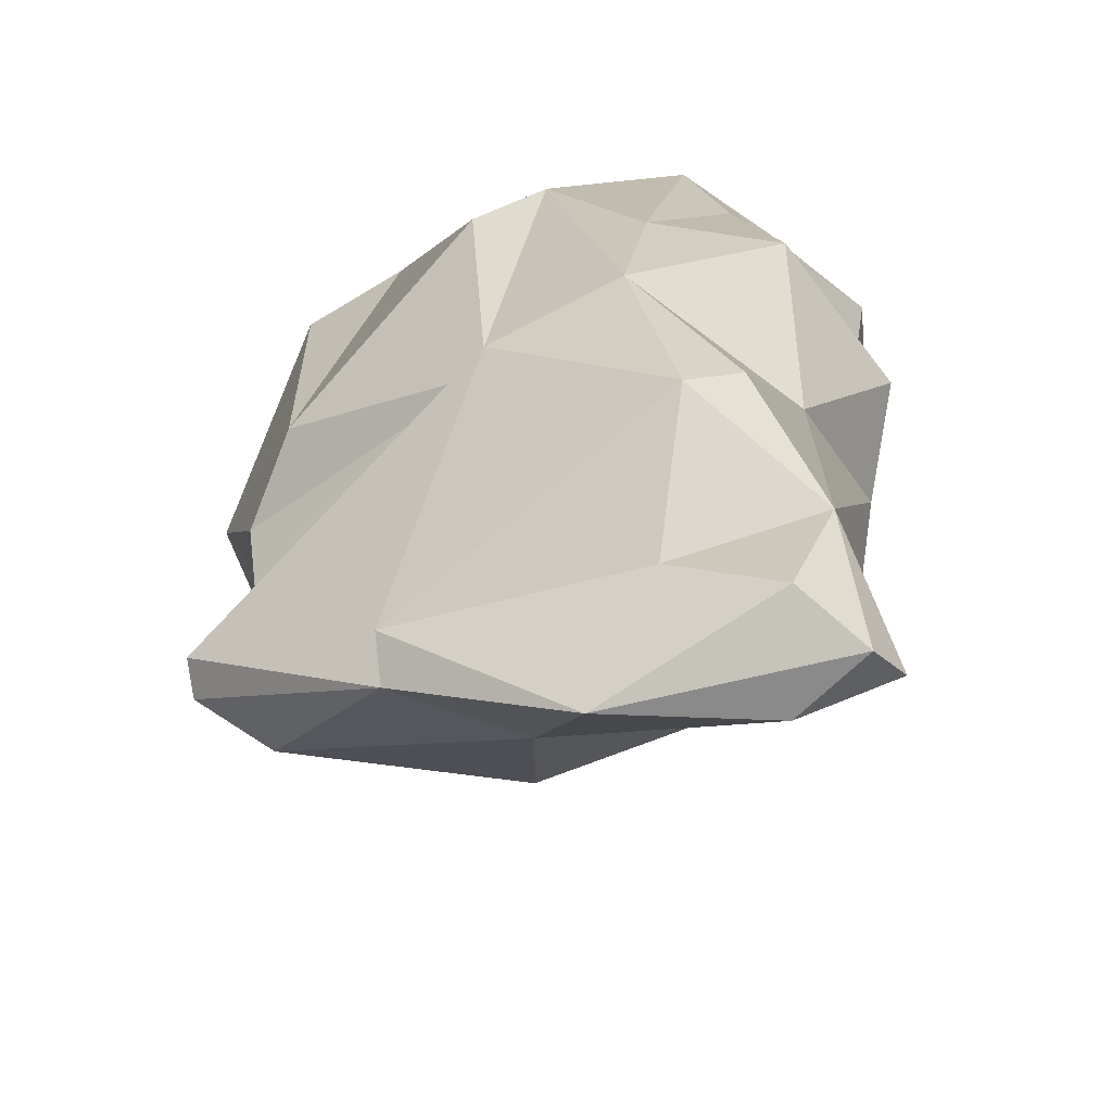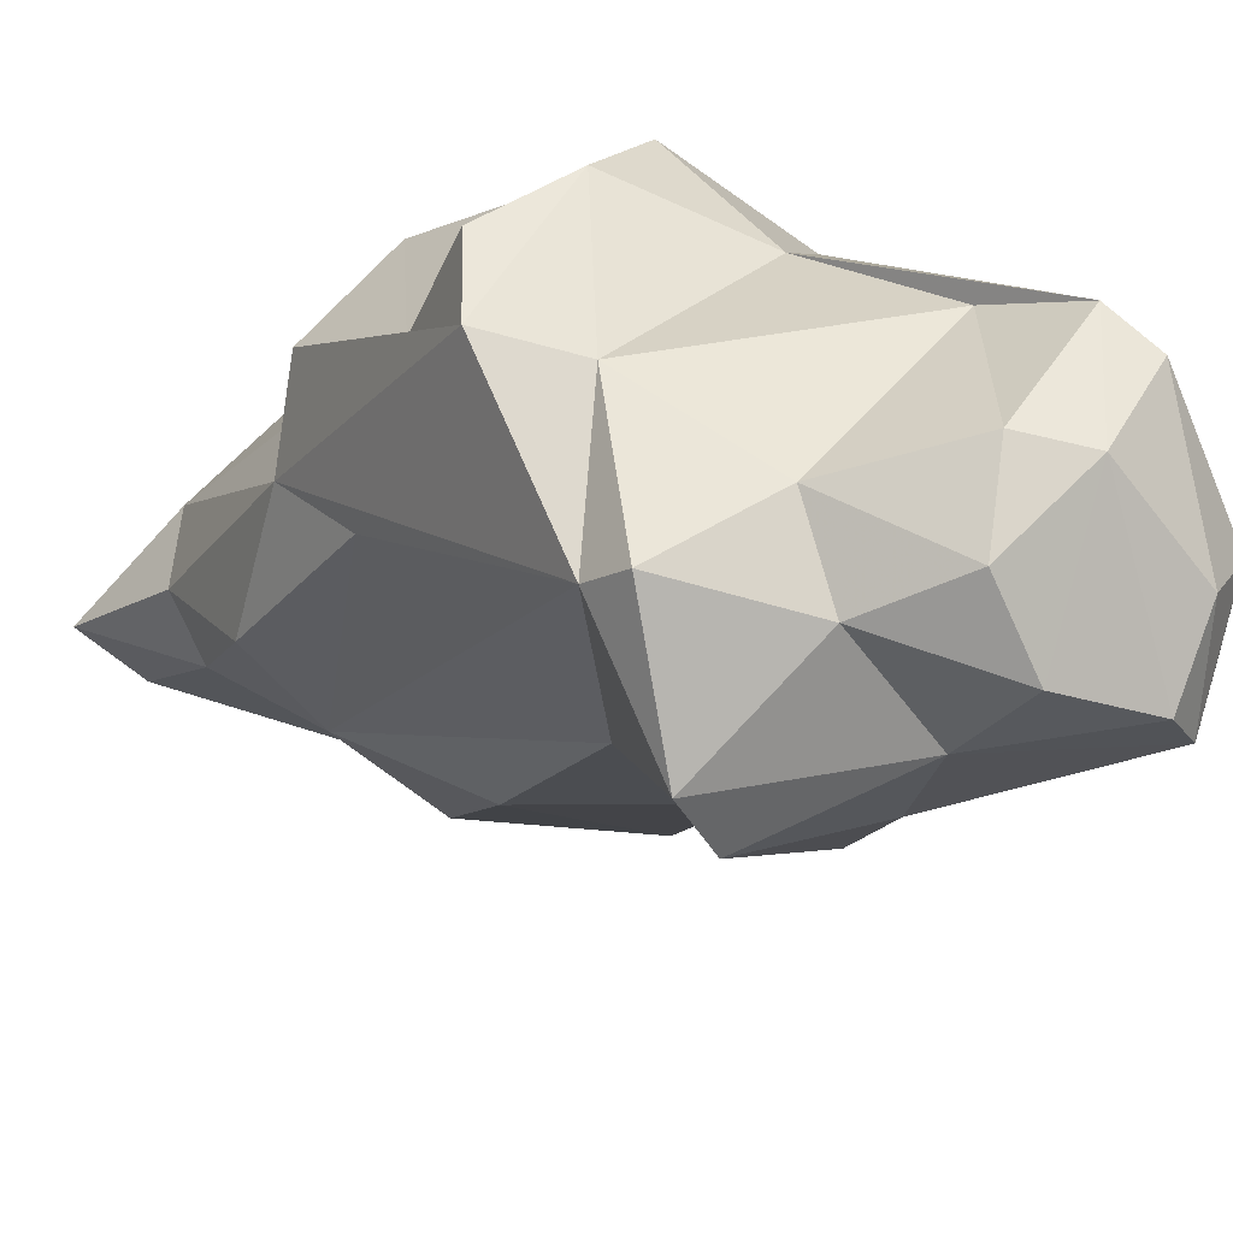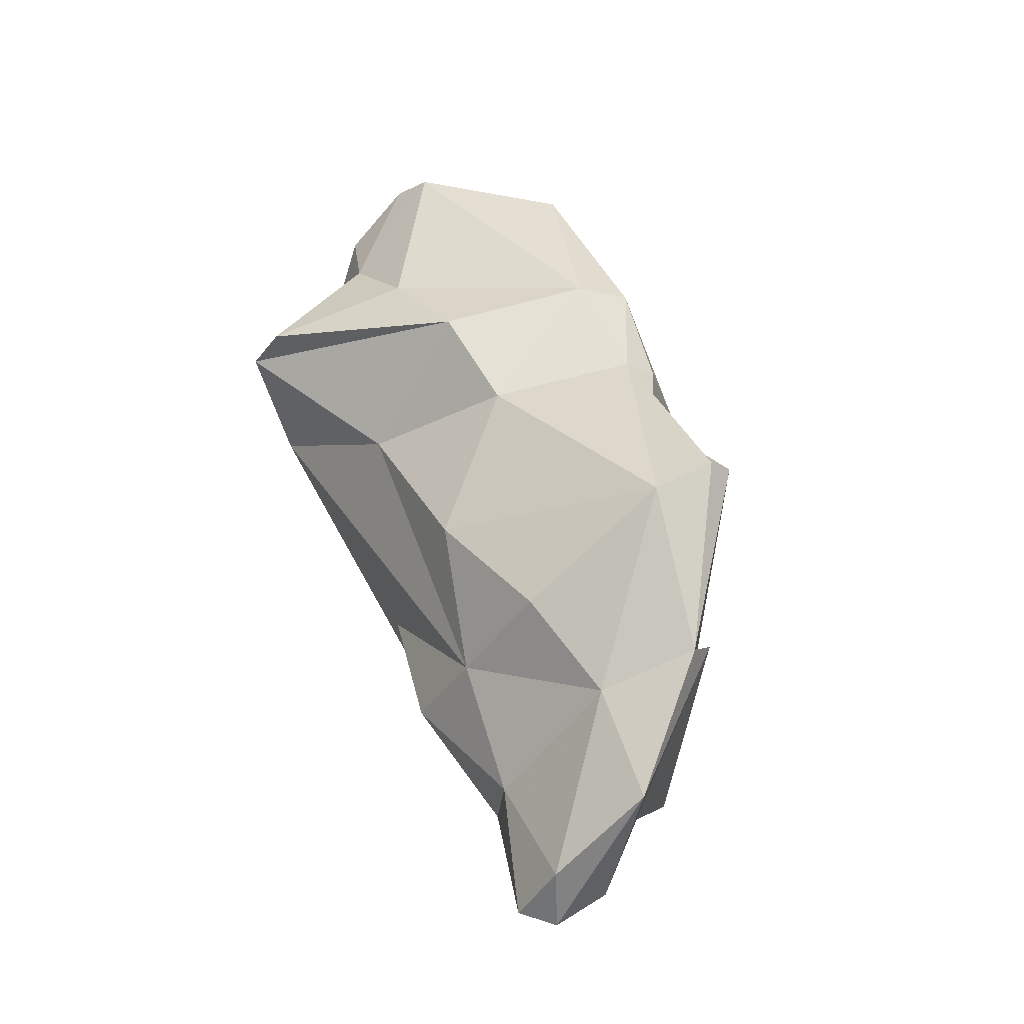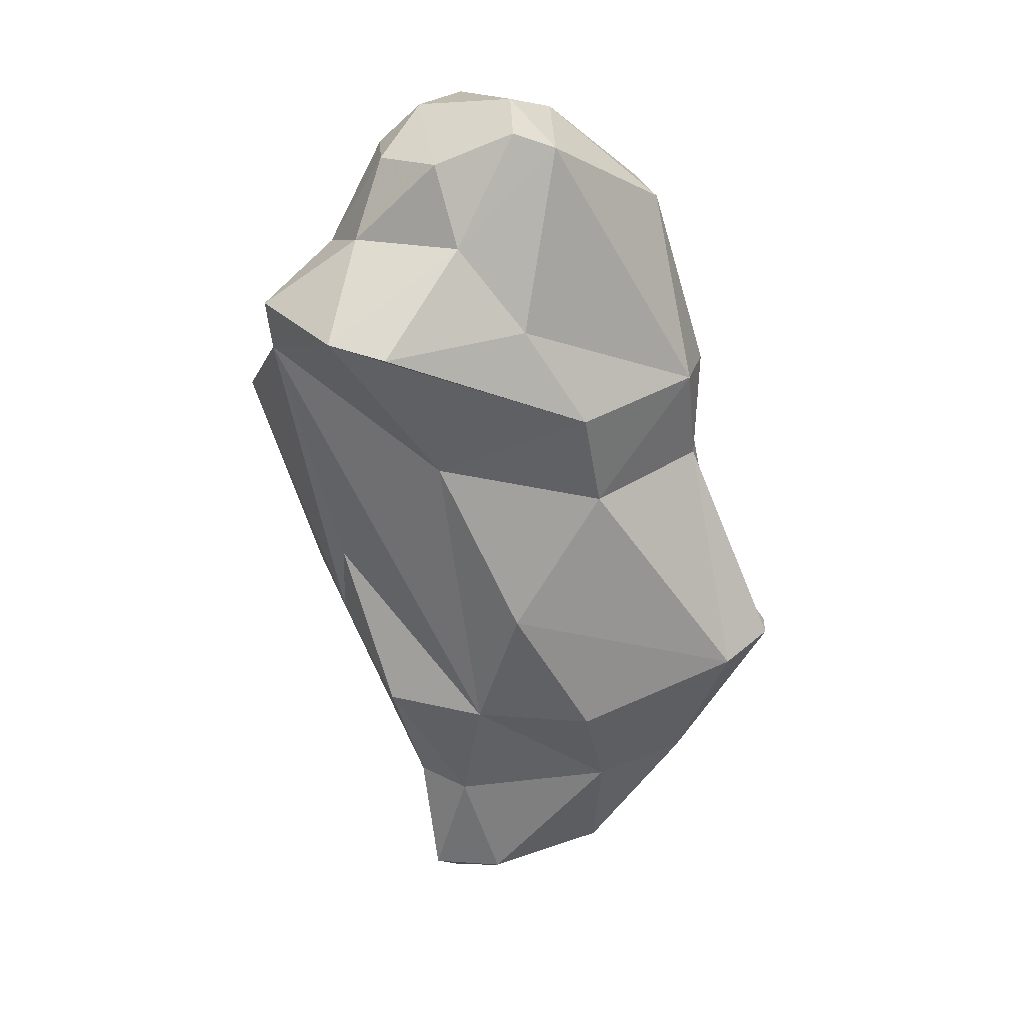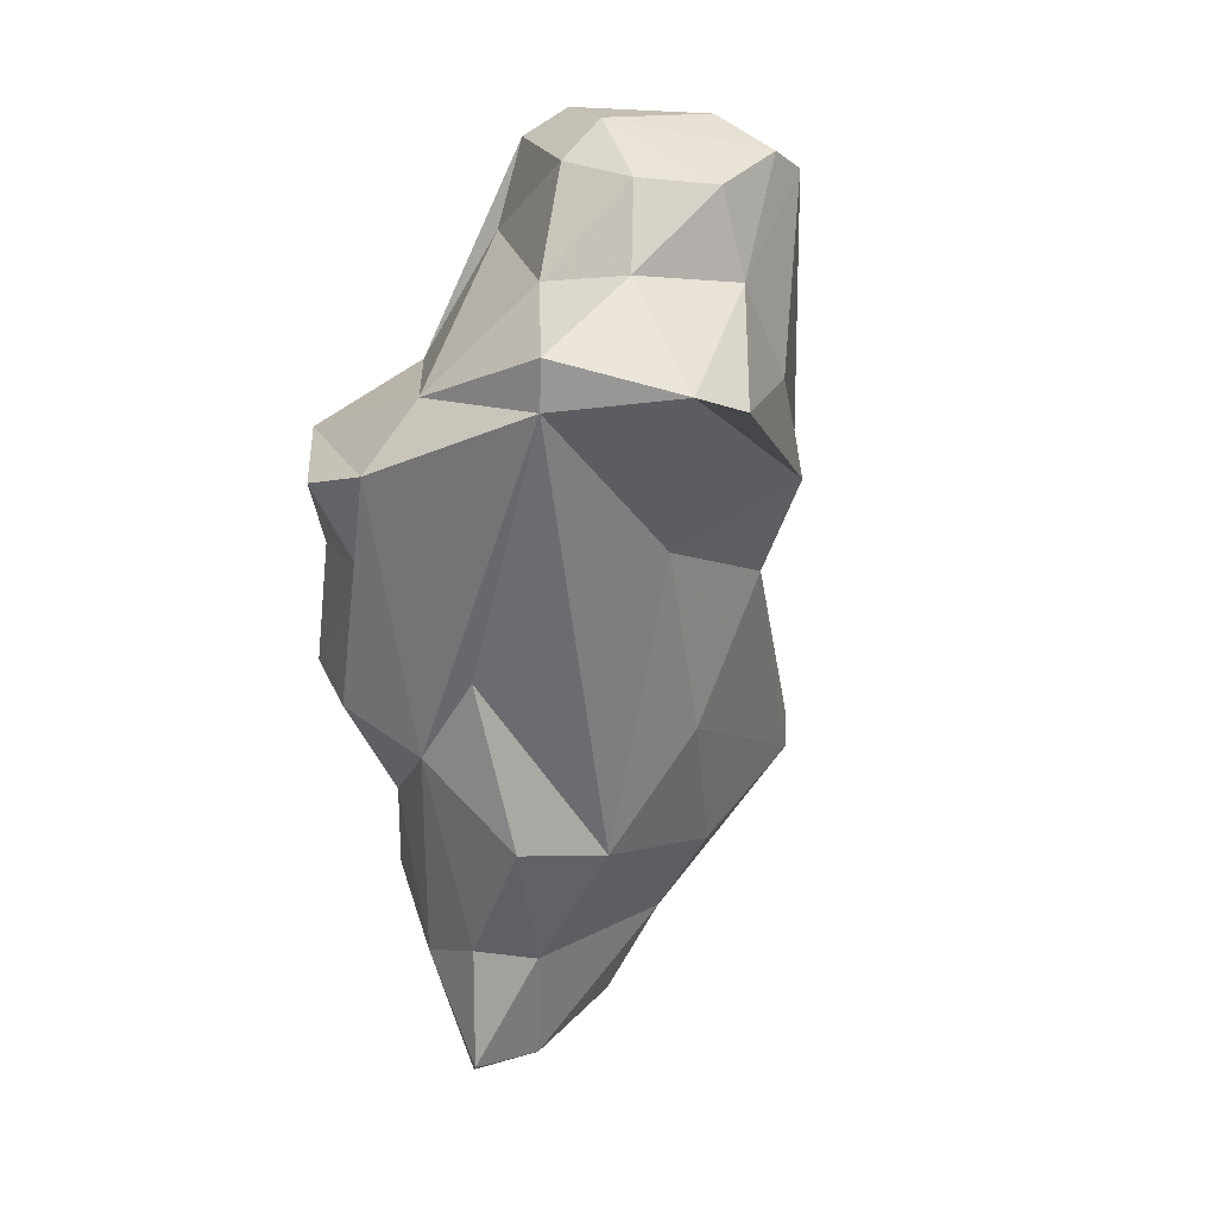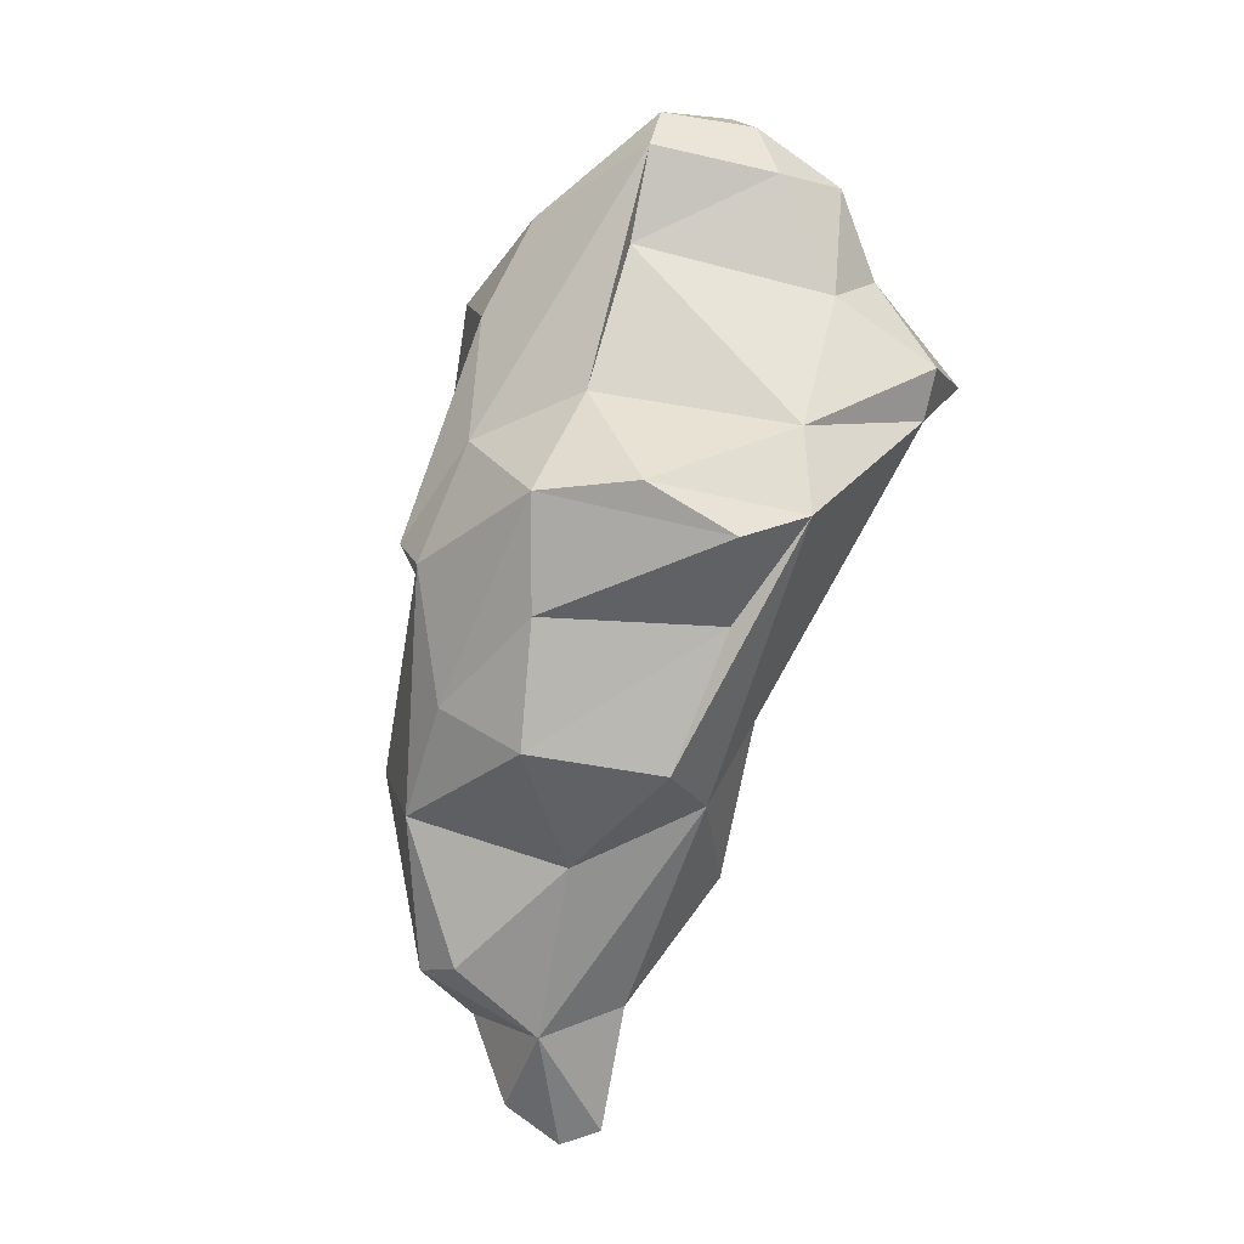
<metadata>
{"format":"obj","ext":"obj","renderer":"f3d","projection":"perspective","resolution":1024,"background":"white","views":[{"elev":23.2,"azim":163.7,"up":"+Y"},{"elev":-24.0,"azim":-47.9,"up":"+Y"},{"elev":-45.4,"azim":43.8,"up":"+Z"},{"elev":11.1,"azim":-2.8,"up":"+Z"},{"elev":8.2,"azim":-52.4,"up":"+Z"},{"elev":12.3,"azim":-130.6,"up":"+Z"}]}
</metadata>
<code>
v 179.9 277.3 111
v 177.3 272.7 109.7
v 178.9 271.5 112.2
v 181 268.1 116
v 178.4 266 113.7
v 179.1 274.4 106.1
v 182 265.2 116.2
v 179.9 276.2 101.4
v 181 262 112.5
v 177.7 275.4 109.3
v 178.7 266.3 111.9
v 181.1 271.3 102.5
v 183.8 277.2 97.65
v 182.7 279.5 106.6
v 185.1 273.4 117.7
v 182.7 279.5 110.5
v 183 265.9 119.3
v 181.1 273.6 99.68
v 182.9 268.8 119.9
v 182.7 280 102.2
v 183.1 271 96.19
v 185 263.9 119
v 184.5 274.2 91.95
v 184.2 276 113.2
v 186.9 269.9 95.67
v 184.5 268.4 121.3
v 185.9 263.5 115.9
v 183.1 261.4 111.9
v 185.1 274.7 87.32
v 186.2 271.1 121.8
v 186.3 272.7 91.52
v 188.3 267.1 100.4
v 188.5 263.7 112.7
v 188 263.8 120.2
v 188 266.3 121.5
v 190.9 264.5 109.1
v 185.4 277.2 91.27
v 185.3 272.4 120.8
v 186.7 279.7 93.98
v 189.3 274 118.3
v 186.2 275.7 86.74
v 187.8 273.9 87.37
v 185.2 266 107
v 186.2 280.6 103.2
v 189.6 263.9 119.7
v 189.8 276.6 90.7
v 189.6 267.7 121.2
v 187.6 277 88.08
v 187.6 278.1 111.4
v 187.6 280.3 107.6
v 189.9 275.8 115.1
v 188.1 280.6 99.12
v 193.2 269.7 118.5
v 192.3 271.7 92.41
v 192.6 274.4 115.3
v 193.9 267.8 117.7
v 195.4 267.8 110.4
v 188.4 279.9 93.49
v 191.6 266.7 105.6
v 192.2 274 88.77
v 189.6 279.5 107.9
v 195.9 270 107
v 195.7 274.2 94.11
v 191.4 268.8 95.63
v 196.1 269.9 111
v 194.8 274.1 107.8
v 190.4 276.7 103.6
v 191.5 278.9 99.58
v 196.1 271.4 107.4
v 197.4 269.4 98.02
v 196.8 270.2 102.8
v 199.3 271.6 99.34
v 199.2 270.6 99.01
v 195.8 273.1 93.22
g foo
f 35 47 30
f 26 30 38
f 35 30 26
f 45 47 35
f 26 38 19
f 34 45 35
f 34 35 26
f 19 17 26
f 22 34 26
f 22 26 17
f 47 53 30
f 53 40 30
f 30 40 38
f 56 53 47
f 45 56 47
f 19 38 15
f 34 27 45
f 27 33 45
f 19 4 17
f 27 34 22
f 7 17 4
f 7 22 17
f 7 27 22
f 51 40 55
f 55 40 53
f 55 53 65
f 56 65 53
f 51 49 38
f 40 51 38
f 38 49 24
f 65 56 57
f 24 15 38
f 45 57 56
f 33 57 45
f 19 15 4
f 15 3 4
f 33 27 28
f 3 5 4
f 7 4 5
f 28 27 9
f 5 9 7
f 27 7 9
f 66 51 55
f 65 66 55
f 49 16 24
f 24 16 1
f 10 1 16
f 24 3 15
f 3 24 1
f 36 57 33
f 2 1 10
f 1 2 3
f 2 11 3
f 3 11 5
f 9 36 28
f 28 36 33
f 11 9 5
f 61 49 51
f 66 61 51
f 69 66 65
f 50 49 61
f 49 50 16
f 69 65 62
f 65 57 62
f 16 50 44
f 16 44 14
f 14 10 16
f 59 62 57
f 57 36 59
f 14 6 10
f 59 36 43
f 6 2 10
f 9 11 43
f 36 9 43
f 67 50 61
f 67 61 66
f 67 66 69
f 71 67 69
f 69 62 71
f 44 20 14
f 70 62 59
f 20 6 14
f 8 6 20
f 32 59 43
f 70 59 32
f 2 6 8
f 12 25 11
f 11 25 43
f 25 32 43
f 2 8 18
f 2 18 11
f 12 11 18
f 52 44 50
f 68 52 50
f 67 68 50
f 68 67 71
f 68 71 72
f 73 72 71
f 62 73 71
f 52 20 44
f 73 62 70
f 13 20 52
f 8 20 13
f 32 64 70
f 13 18 8
f 64 32 25
f 18 21 12
f 21 25 12
f 74 68 72
f 73 74 72
f 39 52 58
f 58 52 68
f 63 58 68
f 63 68 74
f 70 74 73
f 54 74 70
f 52 39 13
f 64 54 70
f 39 37 13
f 37 18 13
f 54 25 31
f 64 25 54
f 18 37 23
f 18 23 21
f 23 31 21
f 25 21 31
f 46 58 63
f 37 39 58
f 46 37 58
f 60 46 63
f 60 63 74
f 54 60 74
f 48 37 46
f 54 42 60
f 54 31 42
f 23 37 29
f 23 29 31
f 42 31 29
f 60 48 46
f 37 48 41
f 60 41 48
f 29 37 41
f 42 41 60
f 42 29 41
g

</code>
